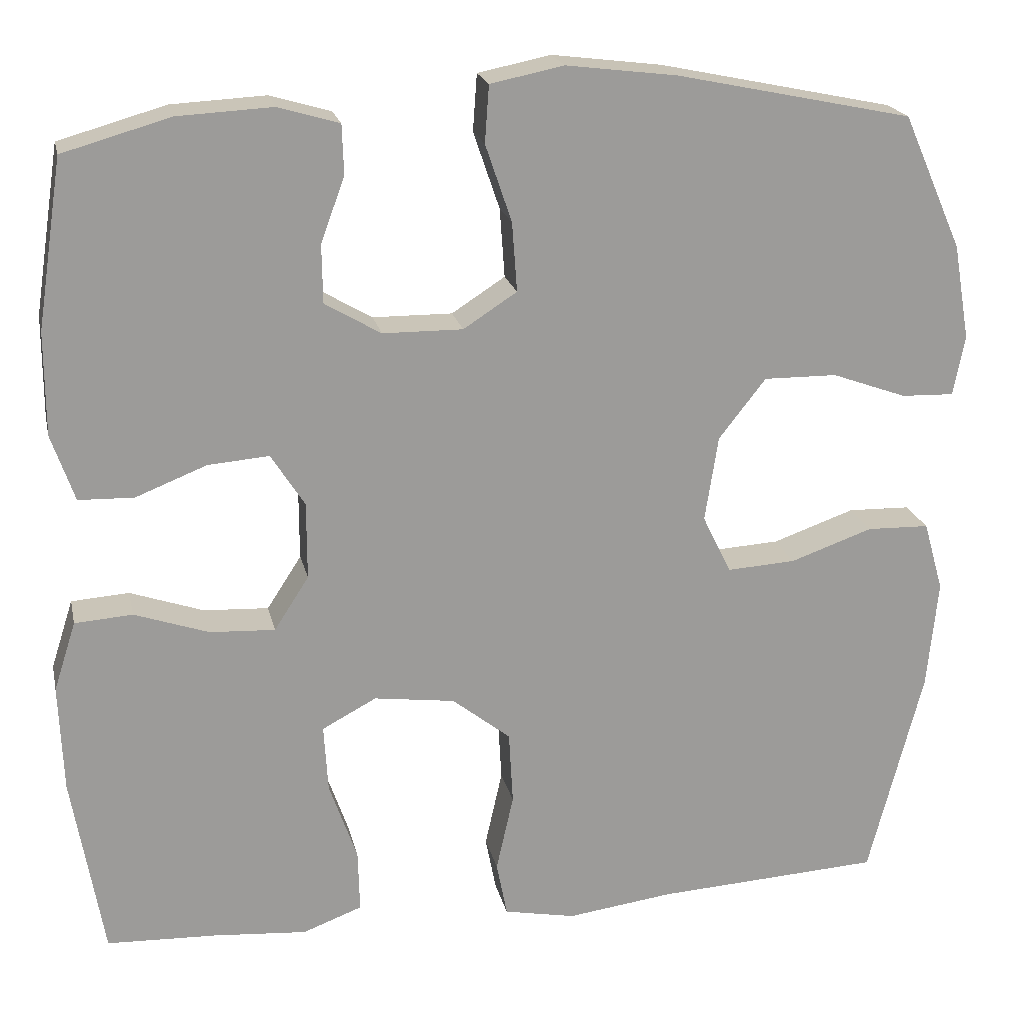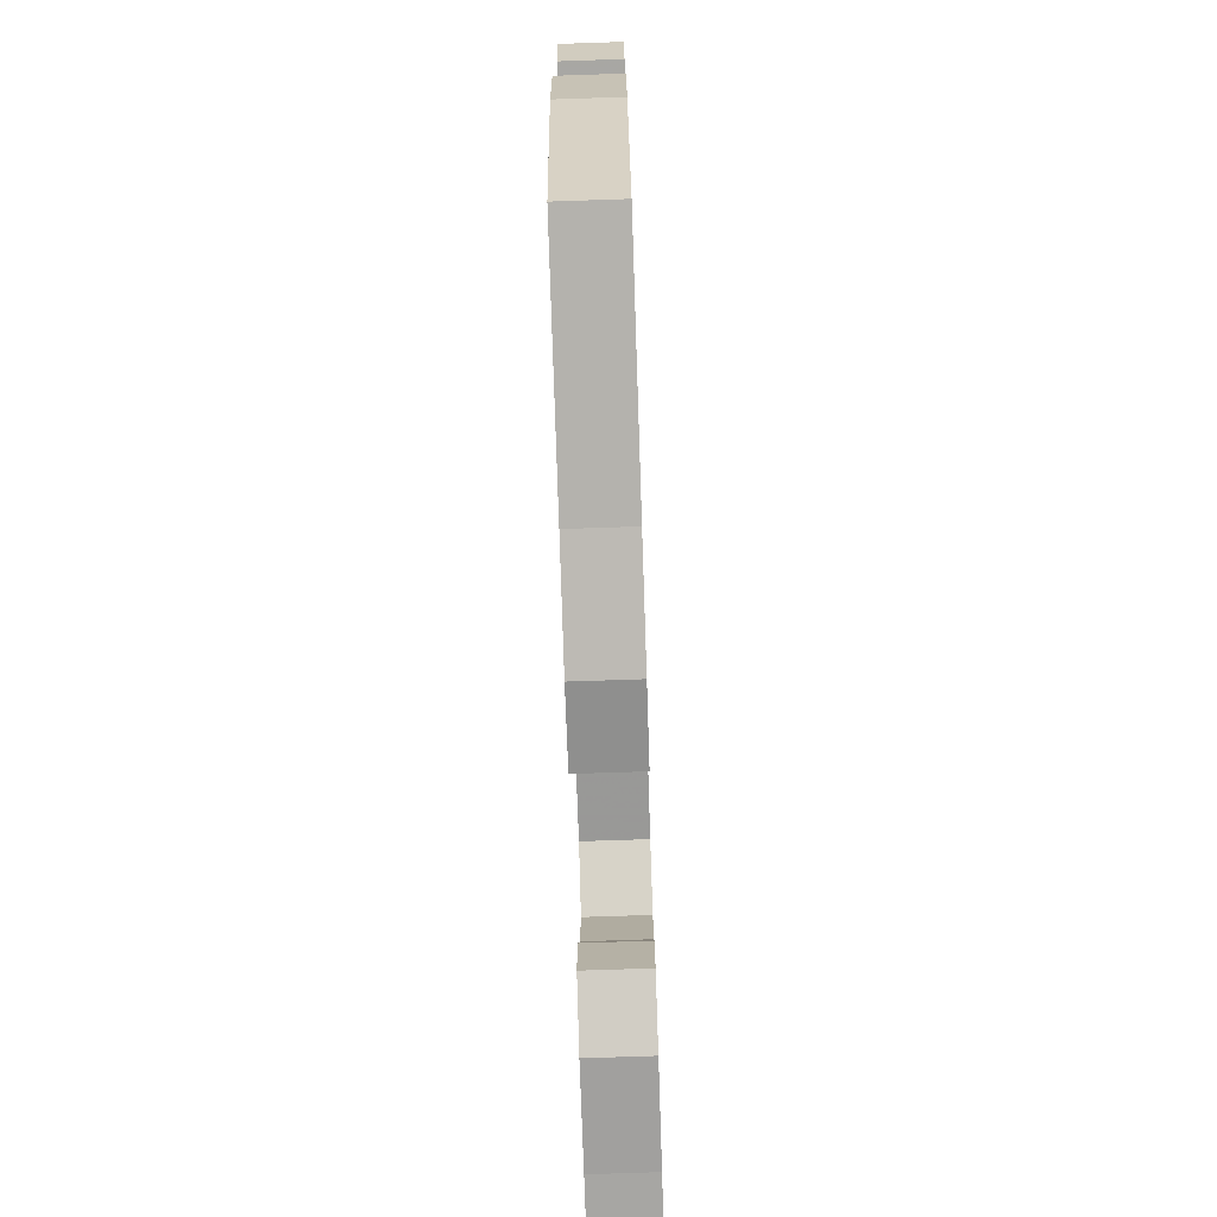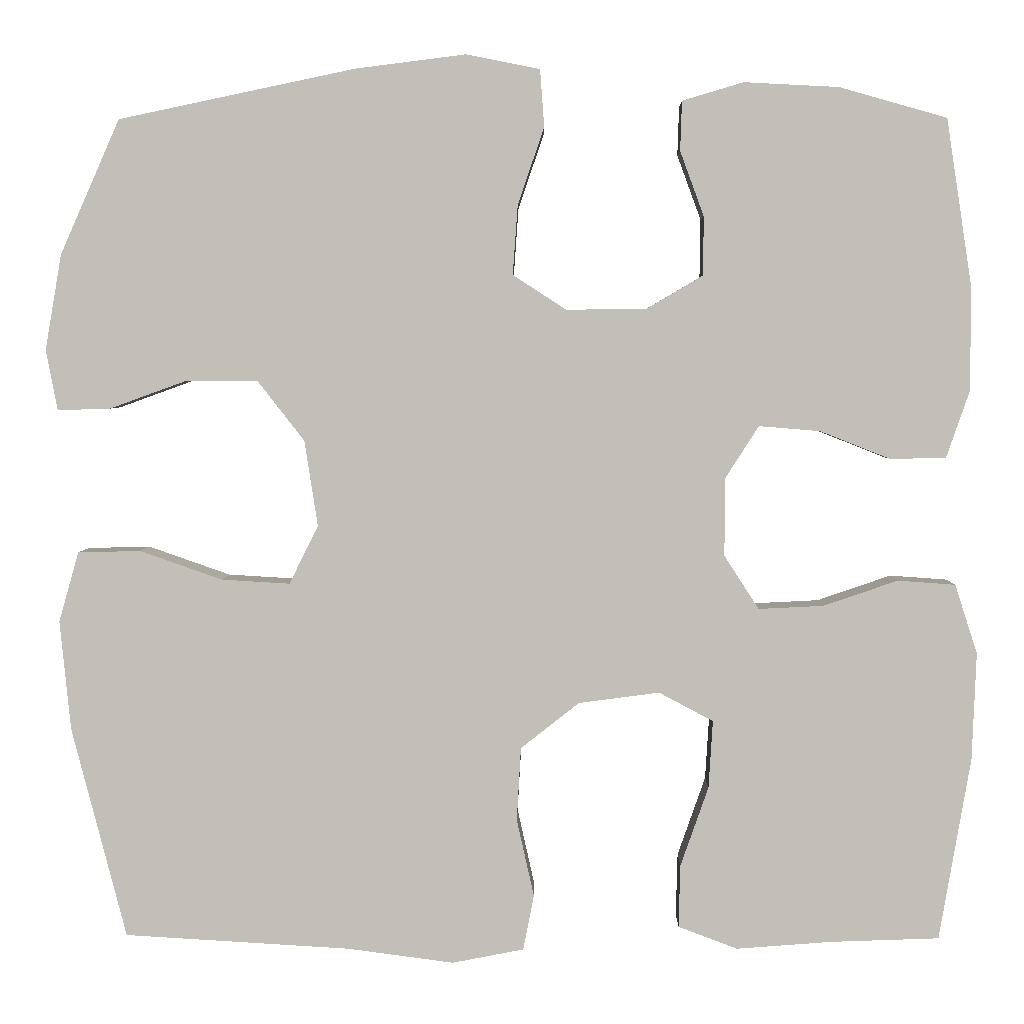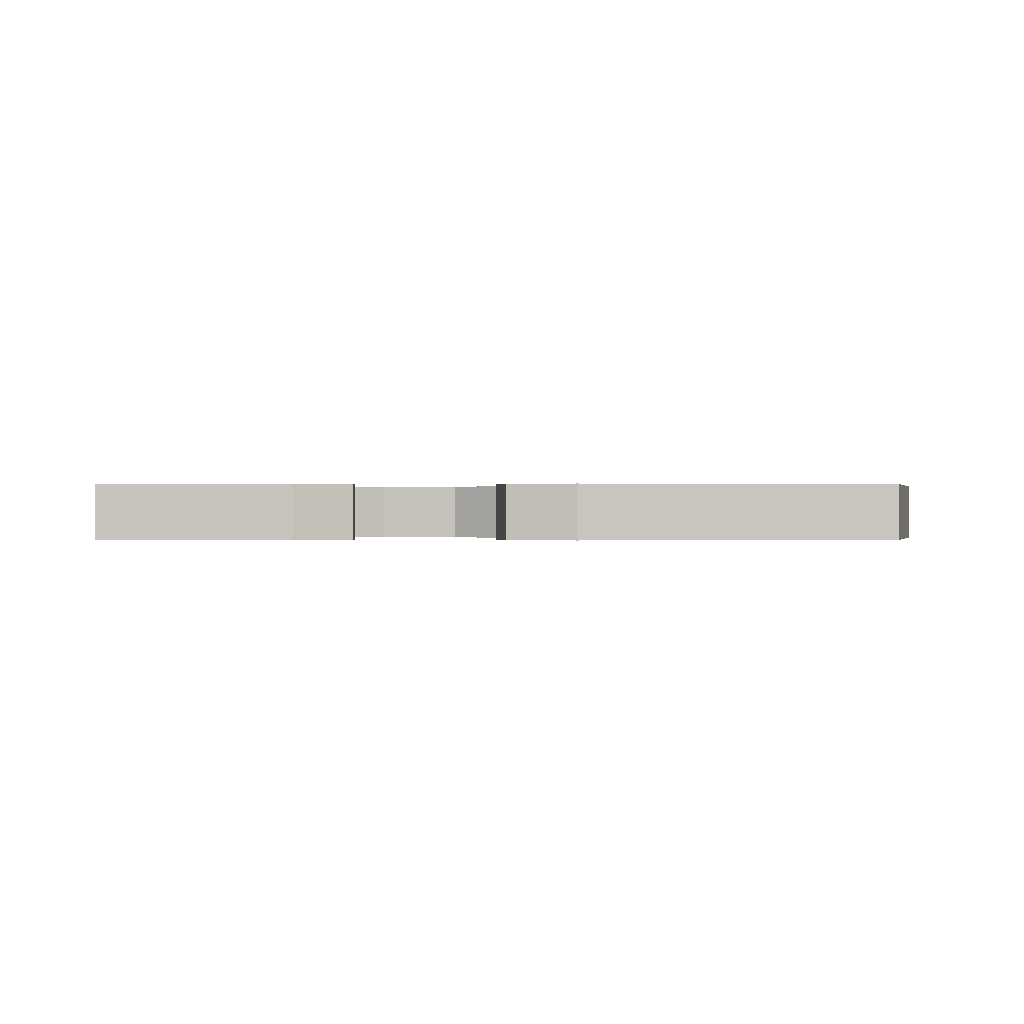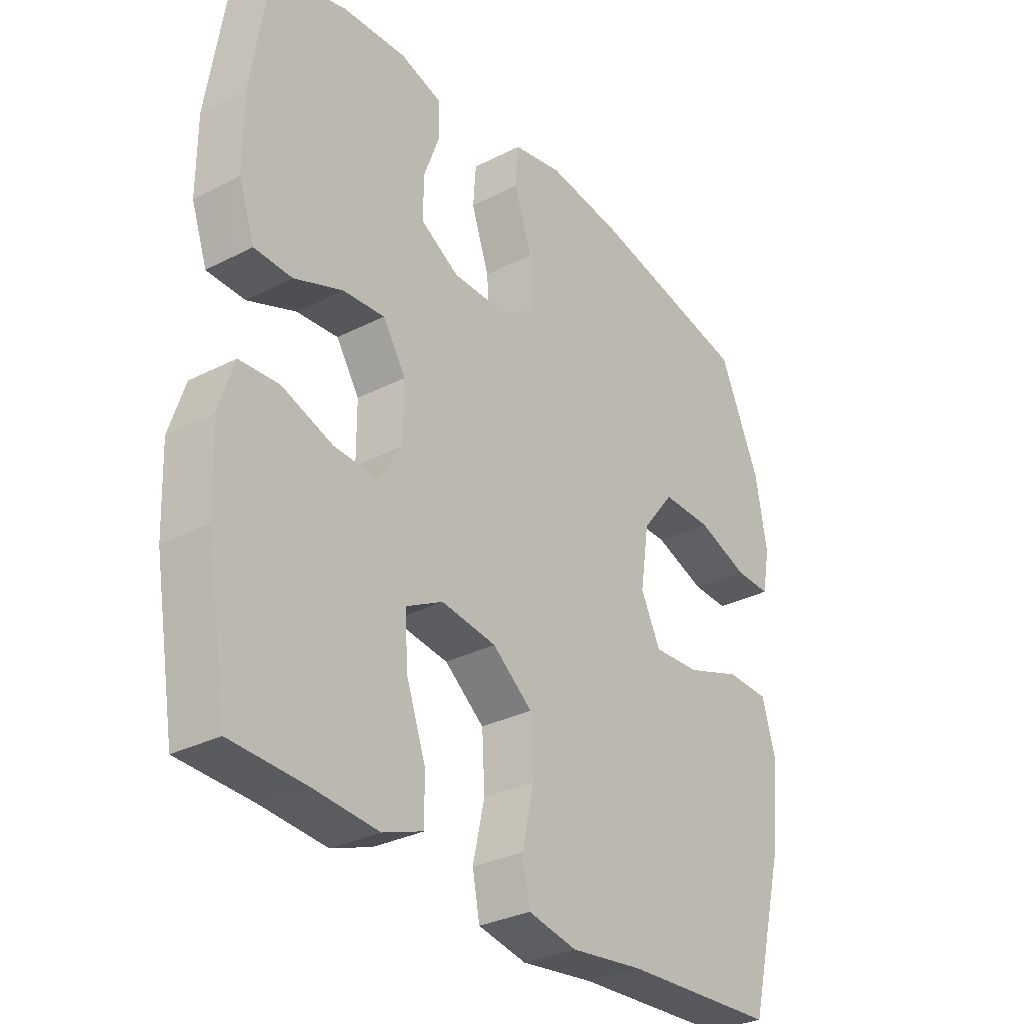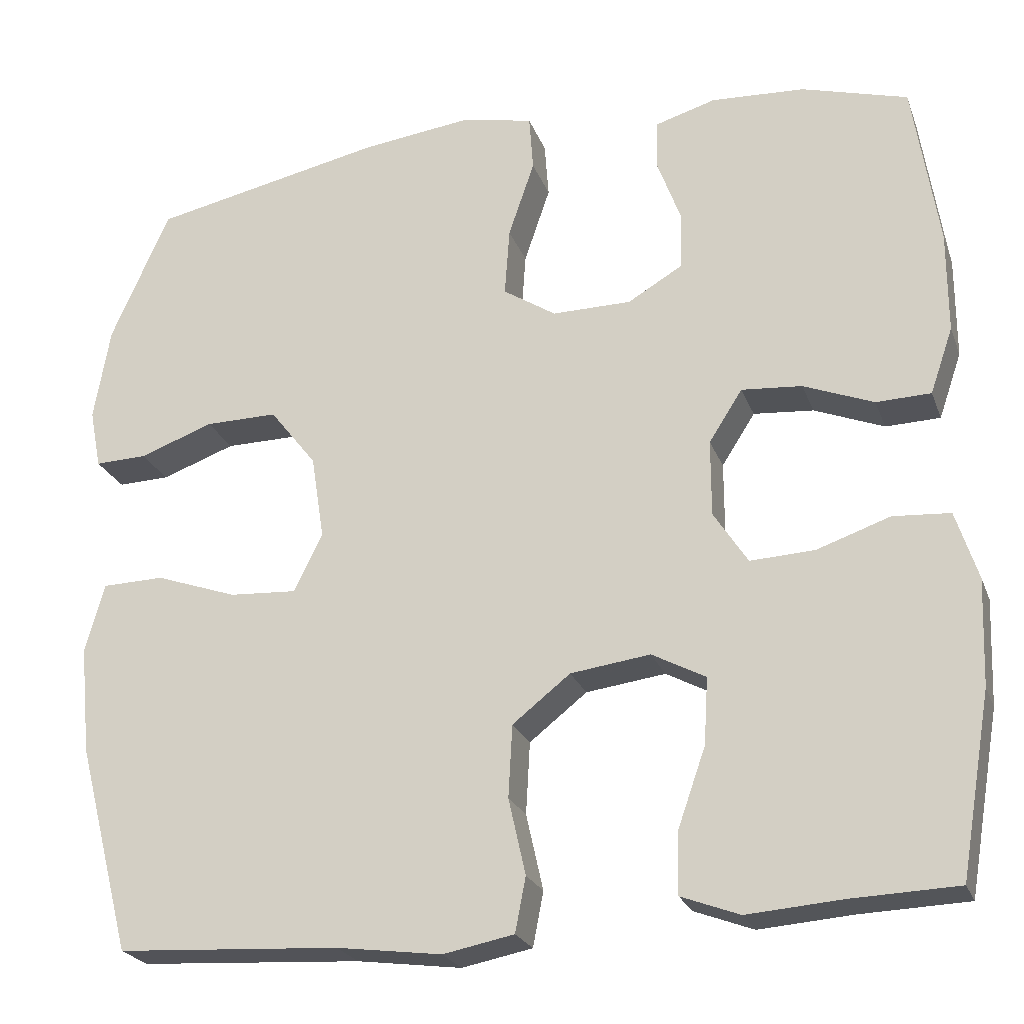
<metadata>
{"format":"obj","ext":"obj","renderer":"f3d","projection":"perspective","resolution":1024,"background":"white","views":[{"elev":20.4,"azim":167.8,"up":"+Z"},{"elev":-76.3,"azim":-88.1,"up":"+Z"},{"elev":3.6,"azim":1.0,"up":"+Z"},{"elev":-0.0,"azim":179.2,"up":"+Y"},{"elev":-31.1,"azim":126.2,"up":"+Z"},{"elev":-23.5,"azim":17.4,"up":"+Z"}]}
</metadata>
<code>
v 0.5 0.07 -0.5
v 0.368 0.07 -0.505
v 0.253 0.07 -0.514
v 0.181 0.07 -0.487
v 0.183 0.07 -0.411
v 0.217 0.07 -0.314
v 0.222 0.07 -0.232
v 0.156 0.07 -0.197
v 0.058 0.07 -0.21
v -0.013 0.07 -0.266
v -0.018 0.07 -0.355
v 0.003 0.07 -0.449
v -0.01 0.07 -0.516
v -0.097 0.07 -0.533
v -0.226 0.07 -0.516
v -0.5 0.07 -0.5
v -0.566 0.07 -0.244
v -0.579 0.07 -0.111
v -0.555 0.07 -0.026
v -0.479 0.07 -0.024
v -0.379 0.07 -0.059
v -0.296 0.07 -0.064
v -0.261 0.07 0.007
v -0.277 0.07 0.111
v -0.334 0.07 0.184
v -0.423 0.07 0.183
v -0.514 0.07 0.15
v -0.578 0.07 0.148
v -0.592 0.07 0.221
v -0.572 0.07 0.337
v -0.5 0.07 0.5
v -0.214 0.07 0.56
v -0.079 0.07 0.577
v 0.01 0.07 0.559
v 0.015 0.07 0.49
v -0.017 0.07 0.396
v -0.023 0.07 0.312
v 0.042 0.07 0.27
v 0.139 0.07 0.271
v 0.207 0.07 0.311
v 0.208 0.07 0.382
v 0.179 0.07 0.461
v 0.181 0.07 0.521
v 0.255 0.07 0.543
v 0.37 0.07 0.537
v 0.5 0.07 0.5
v 0.531 0.07 0.297
v 0.531 0.07 0.172
v 0.503 0.07 0.091
v 0.436 0.07 0.089
v 0.35 0.07 0.123
v 0.276 0.07 0.129
v 0.235 0.07 0.065
v 0.235 0.07 -0.029
v 0.277 0.07 -0.094
v 0.356 0.07 -0.09
v 0.446 0.07 -0.059
v 0.516 0.07 -0.064
v 0.543 0.07 -0.148
v 0.538 0.07 -0.278
v 0.5 0 -0.5
v 0.368 0 -0.505
v 0.253 0 -0.514
v 0.181 0 -0.487
v 0.183 0 -0.411
v 0.217 0 -0.314
v 0.222 0 -0.232
v 0.156 0 -0.197
v 0.058 0 -0.21
v -0.013 0 -0.266
v -0.018 0 -0.355
v 0.003 0 -0.449
v -0.01 0 -0.516
v -0.097 0 -0.533
v -0.226 0 -0.516
v -0.5 0 -0.5
v -0.566 0 -0.244
v -0.579 0 -0.111
v -0.555 0 -0.026
v -0.479 0 -0.024
v -0.379 0 -0.059
v -0.296 0 -0.064
v -0.261 0 0.007
v -0.277 0 0.111
v -0.334 0 0.184
v -0.423 0 0.183
v -0.514 0 0.15
v -0.578 0 0.148
v -0.592 0 0.221
v -0.572 0 0.337
v -0.5 0 0.5
v -0.214 0 0.56
v -0.079 0 0.577
v 0.01 0 0.559
v 0.015 0 0.49
v -0.017 0 0.396
v -0.023 0 0.312
v 0.042 0 0.27
v 0.139 0 0.271
v 0.207 0 0.311
v 0.208 0 0.382
v 0.179 0 0.461
v 0.181 0 0.521
v 0.255 0 0.543
v 0.37 0 0.537
v 0.5 0 0.5
v 0.531 0 0.297
v 0.531 0 0.172
v 0.503 0 0.091
v 0.436 0 0.089
v 0.35 0 0.123
v 0.276 0 0.129
v 0.235 0 0.065
v 0.235 0 -0.029
v 0.277 0 -0.094
v 0.356 0 -0.09
v 0.446 0 -0.059
v 0.516 0 -0.064
v 0.543 0 -0.148
v 0.538 0 -0.278
f 59 60 1 2
f 56 57 58 59
f 55 56 59 2
f 54 55 2 3
f 48 49 50 51
f 48 51 52
f 47 48 52
f 46 47 52
f 45 46 52 53
f 41 42 43 44
f 40 41 44 45
f 33 34 35 36
f 33 36 37
f 32 33 37
f 31 32 37
f 30 31 37 38
f 26 27 28 29
f 25 26 29 30
f 18 19 20 21
f 18 21 22
f 15 16 17 18
f 15 18 22
f 14 15 22 23
f 11 12 13 14
f 10 11 14 23
f 3 4 5 6
f 54 3 6 7
f 53 54 7 8
f 40 45 53 8
f 39 40 8 9
f 38 39 9 10
f 25 30 38
f 24 25 38
f 10 23 24 38
f 62 61 120 119
f 119 118 117 116
f 62 119 116 115
f 63 62 115 114
f 111 110 109 108
f 112 111 108
f 112 108 107
f 112 107 106
f 113 112 106 105
f 104 103 102 101
f 105 104 101 100
f 96 95 94 93
f 97 96 93
f 97 93 92
f 97 92 91
f 98 97 91 90
f 89 88 87 86
f 90 89 86 85
f 81 80 79 78
f 82 81 78
f 78 77 76 75
f 82 78 75
f 83 82 75 74
f 74 73 72 71
f 83 74 71 70
f 66 65 64 63
f 67 66 63 114
f 68 67 114 113
f 68 113 105 100
f 69 68 100 99
f 70 69 99 98
f 98 90 85
f 98 85 84
f 98 84 83 70
f 1 61 62 2
f 2 62 63 3
f 3 63 64 4
f 4 64 65 5
f 5 65 66 6
f 6 66 67 7
f 7 67 68 8
f 8 68 69 9
f 9 69 70 10
f 10 70 71 11
f 11 71 72 12
f 12 72 73 13
f 13 73 74 14
f 14 74 75 15
f 15 75 76 16
f 16 76 77 17
f 17 77 78 18
f 18 78 79 19
f 19 79 80 20
f 20 80 81 21
f 21 81 82 22
f 22 82 83 23
f 23 83 84 24
f 24 84 85 25
f 25 85 86 26
f 26 86 87 27
f 27 87 88 28
f 28 88 89 29
f 29 89 90 30
f 30 90 91 31
f 31 91 92 32
f 32 92 93 33
f 33 93 94 34
f 34 94 95 35
f 35 95 96 36
f 36 96 97 37
f 37 97 98 38
f 38 98 99 39
f 39 99 100 40
f 40 100 101 41
f 41 101 102 42
f 42 102 103 43
f 43 103 104 44
f 44 104 105 45
f 45 105 106 46
f 46 106 107 47
f 47 107 108 48
f 48 108 109 49
f 49 109 110 50
f 50 110 111 51
f 51 111 112 52
f 52 112 113 53
f 53 113 114 54
f 54 114 115 55
f 55 115 116 56
f 56 116 117 57
f 57 117 118 58
f 58 118 119 59
f 59 119 120 60
f 60 120 61 1

</code>
